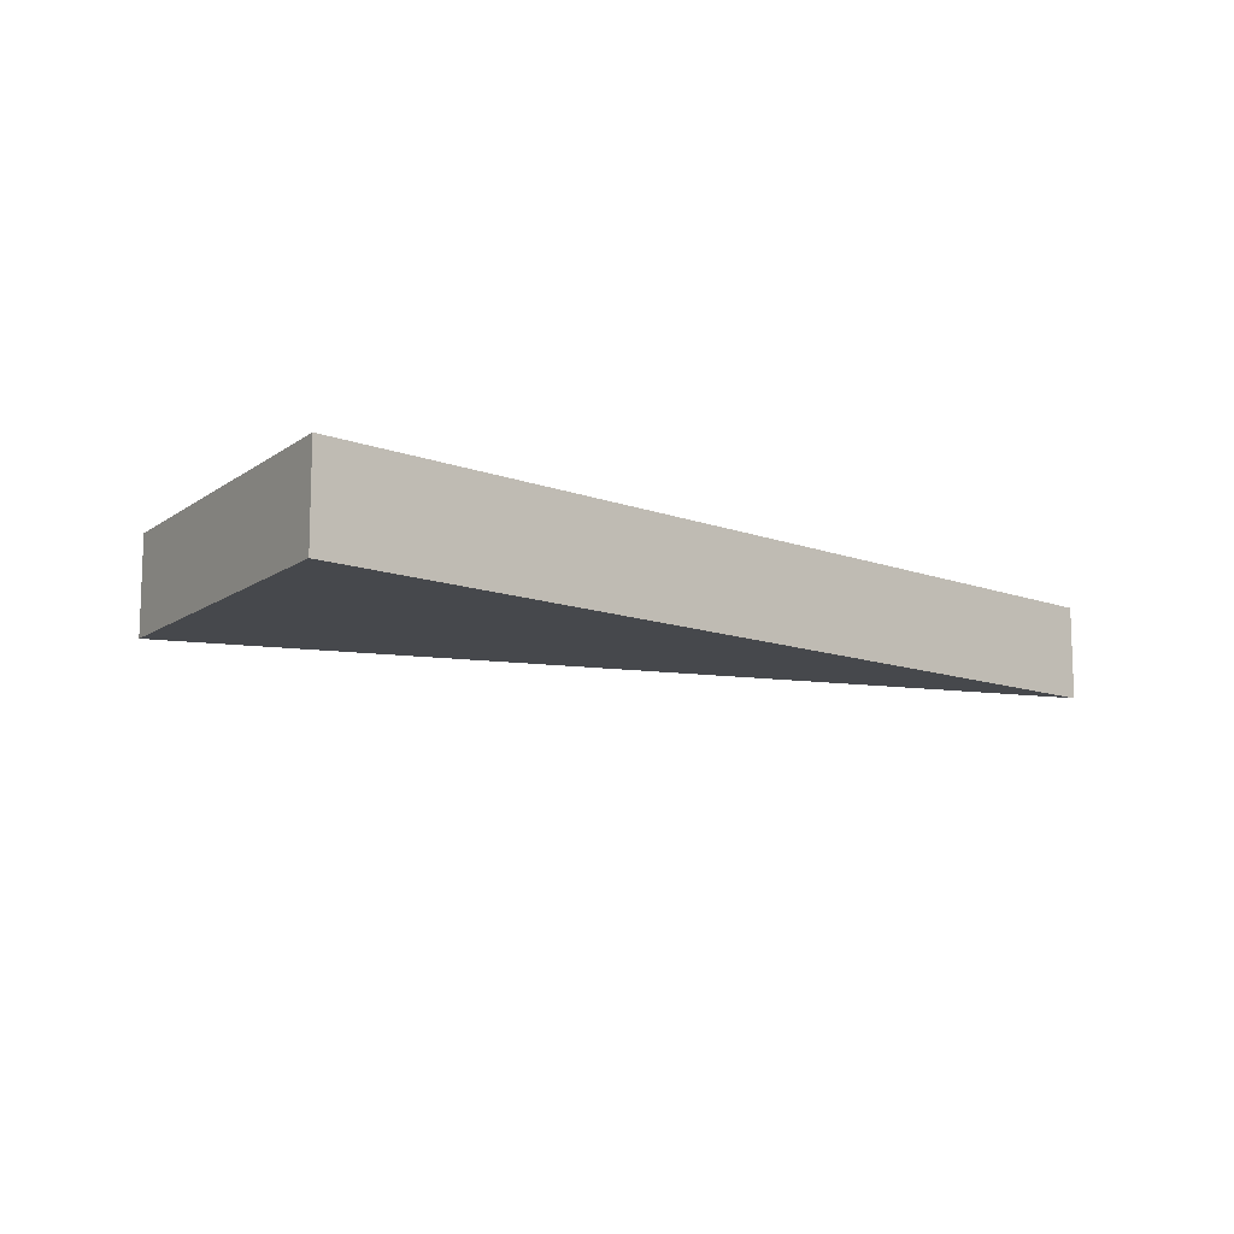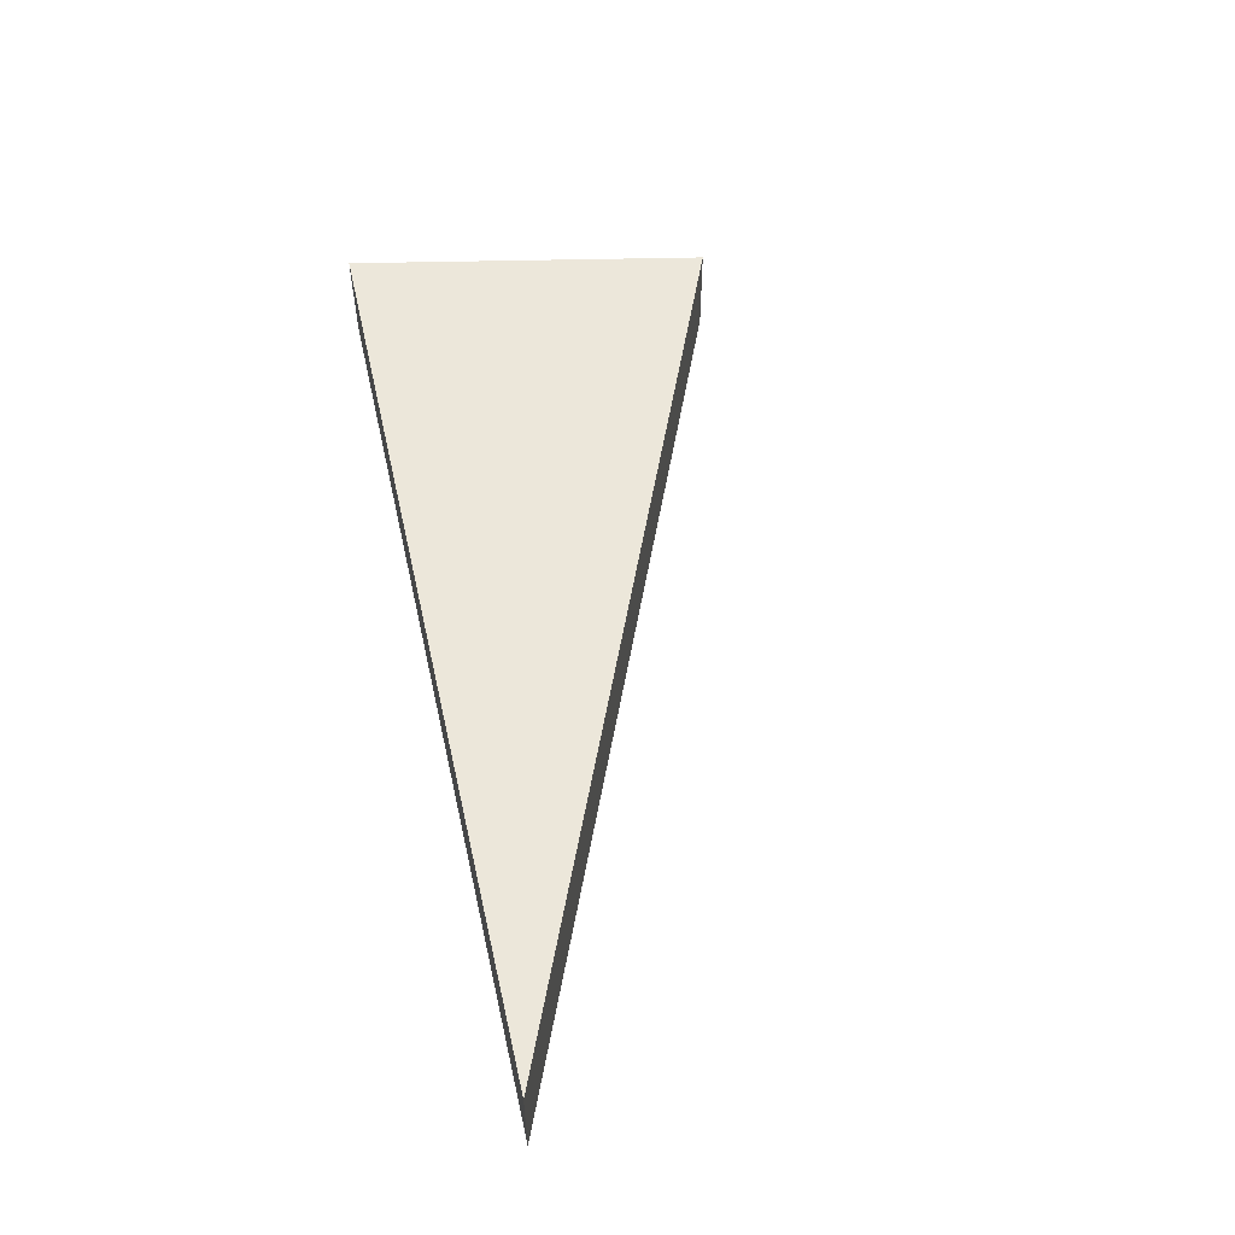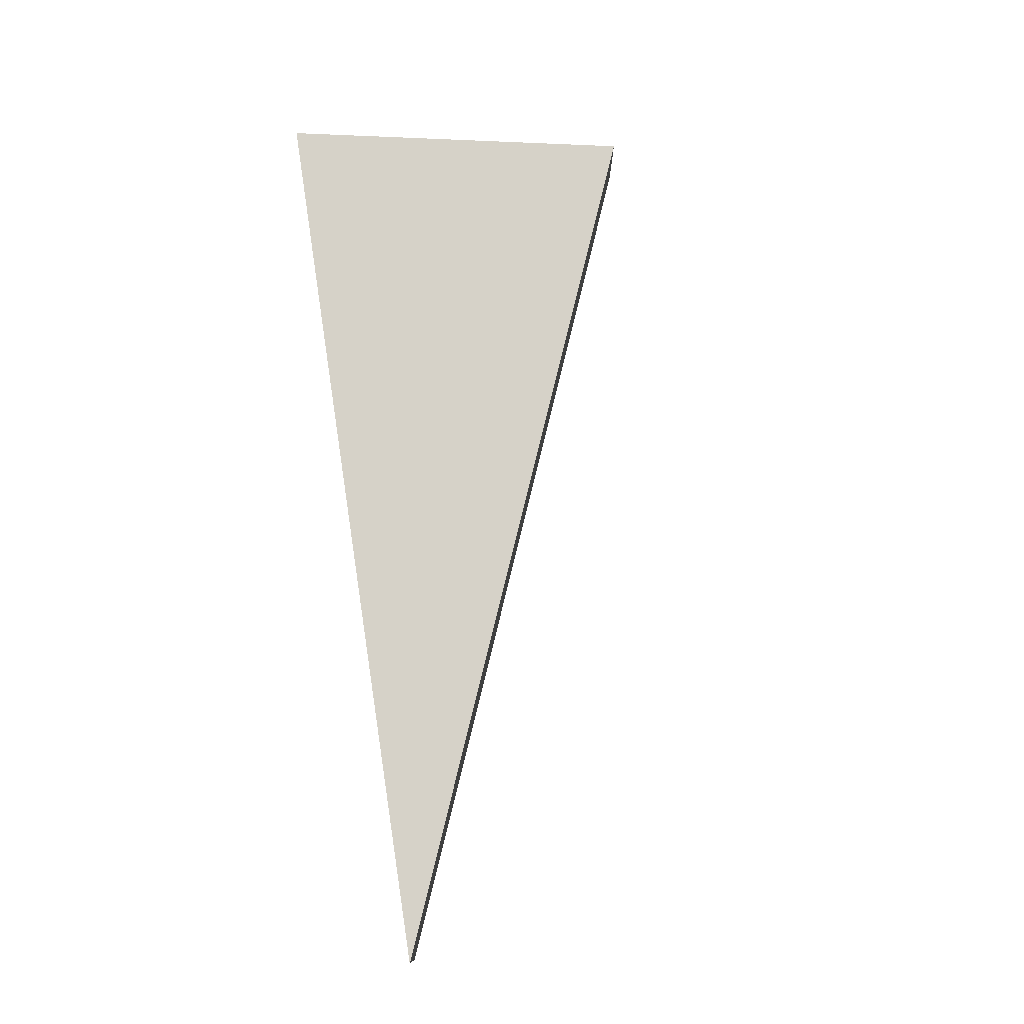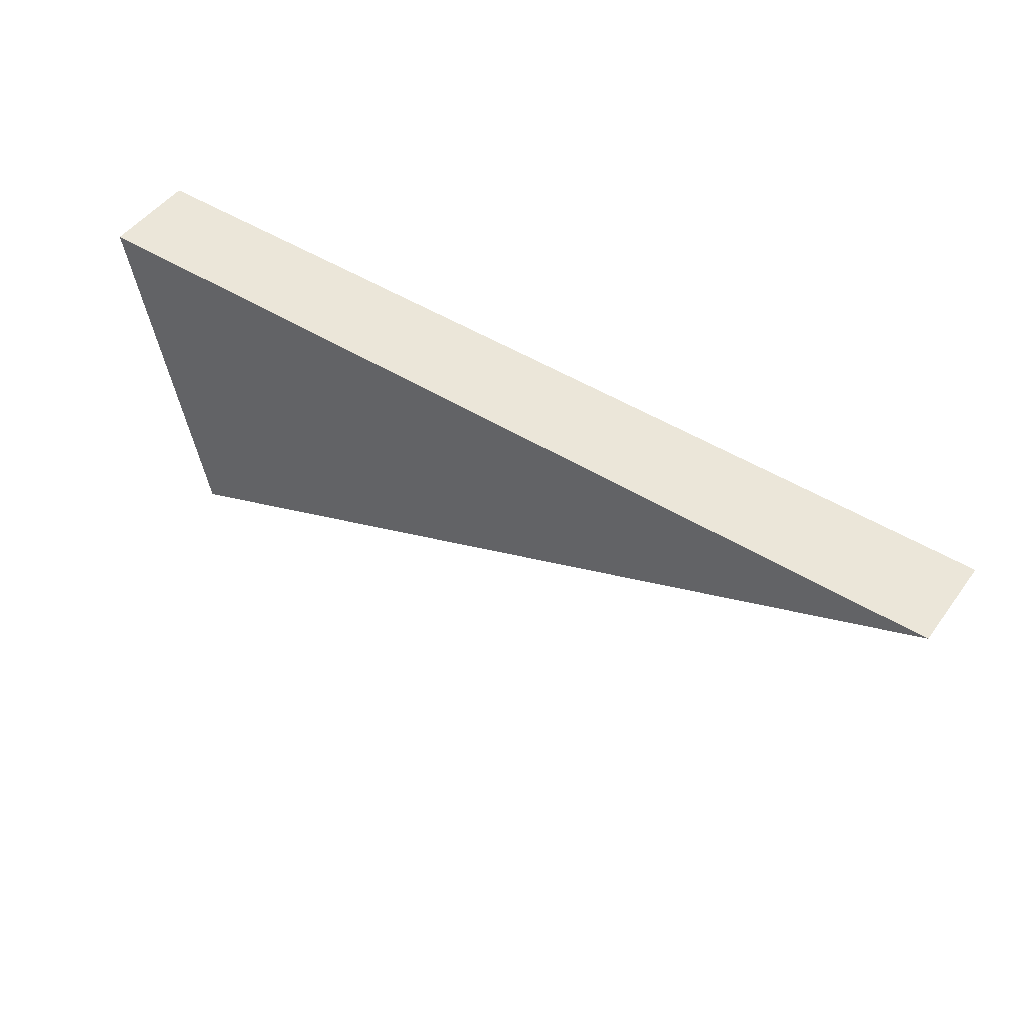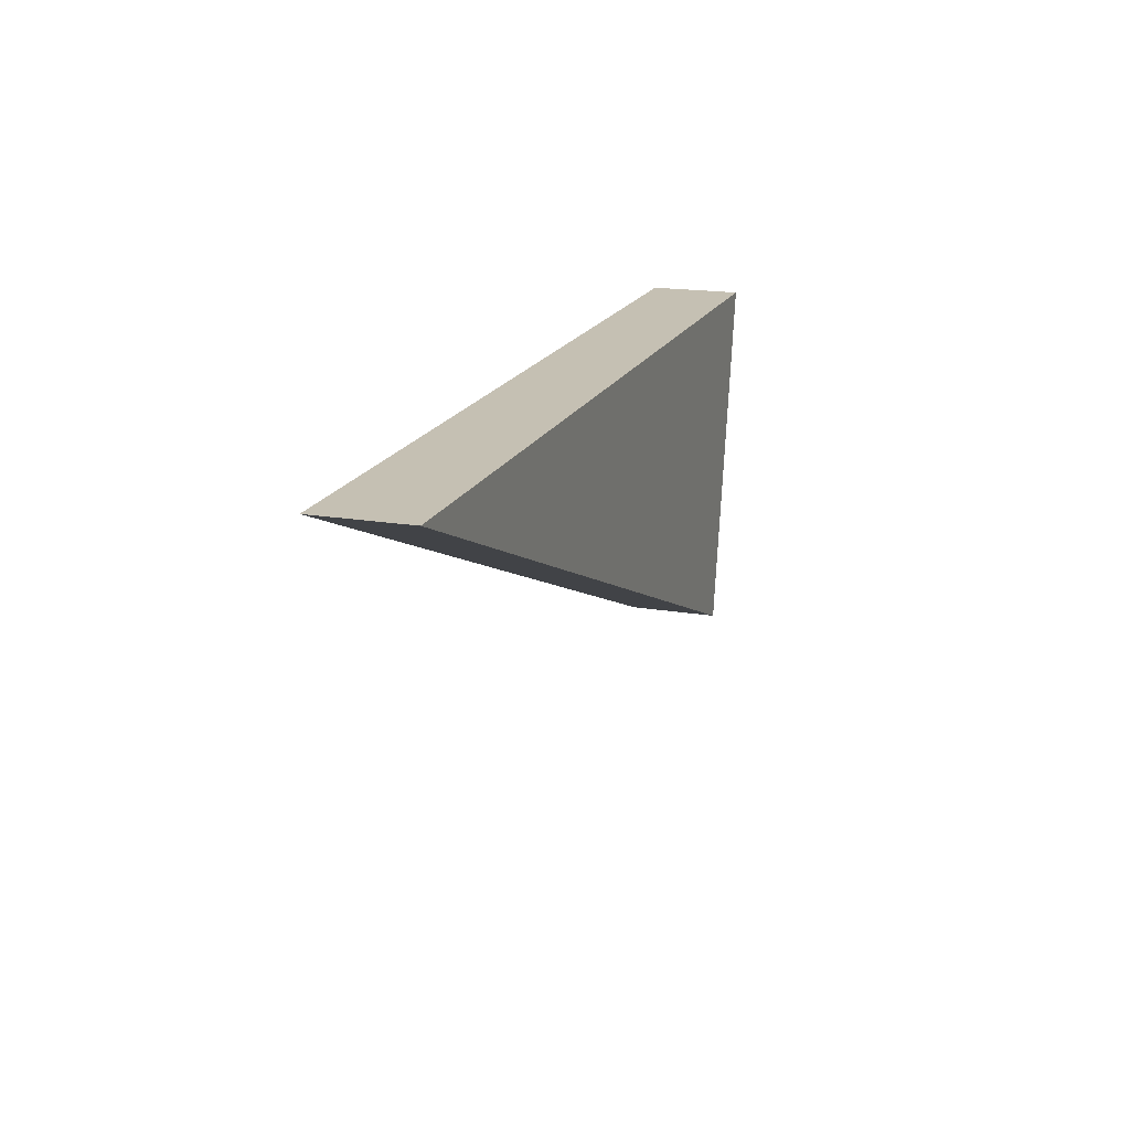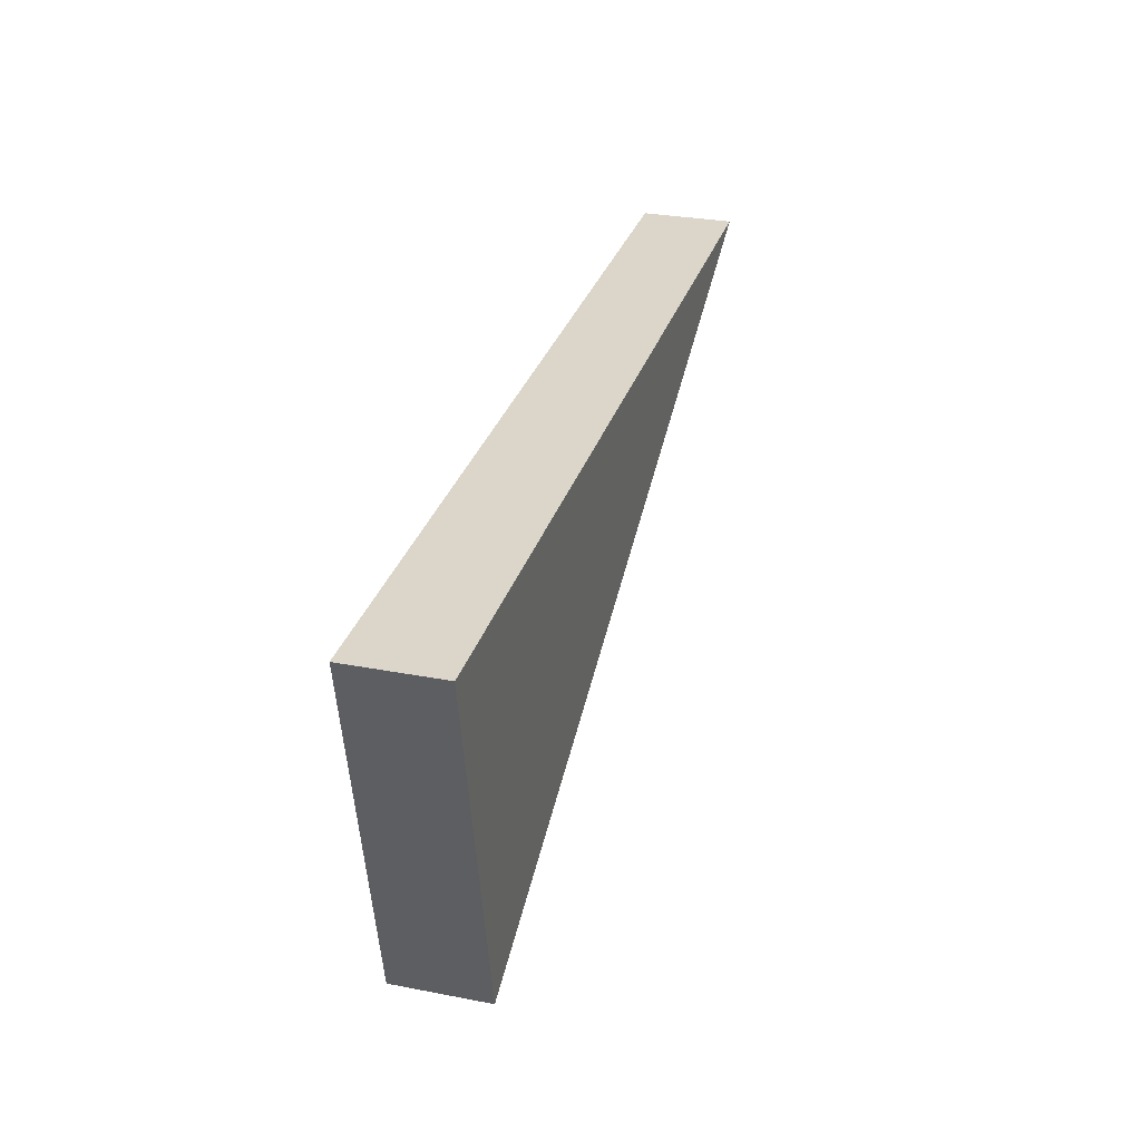
<metadata>
{"format":"obj","ext":"obj","renderer":"f3d","projection":"perspective","resolution":1024,"background":"white","views":[{"elev":-11.3,"azim":-42.9,"up":"+Y"},{"elev":54.0,"azim":77.4,"up":"+Y"},{"elev":78.0,"azim":81.3,"up":"+Y"},{"elev":48.5,"azim":34.6,"up":"+Z"},{"elev":18.1,"azim":108.2,"up":"+Z"},{"elev":30.1,"azim":-74.4,"up":"+Z"}]}
</metadata>
<code>
o Stationary-Weapon-Pod-Door
g Stationary-Weapon-Pod-Door
v -0.4619 -0.025 -0.1913
v -0.4619 0.025 -0.1913
v -0.5 -0.025 0
v -0.5 0.025 0
v 0 -0.025 0
v 0 0.025 0
f 1 5 3
f 4 6 2
f 4 2 1
f 1 3 4
f 2 6 5
f 5 1 2
f 4 3 5
f 5 6 4

</code>
